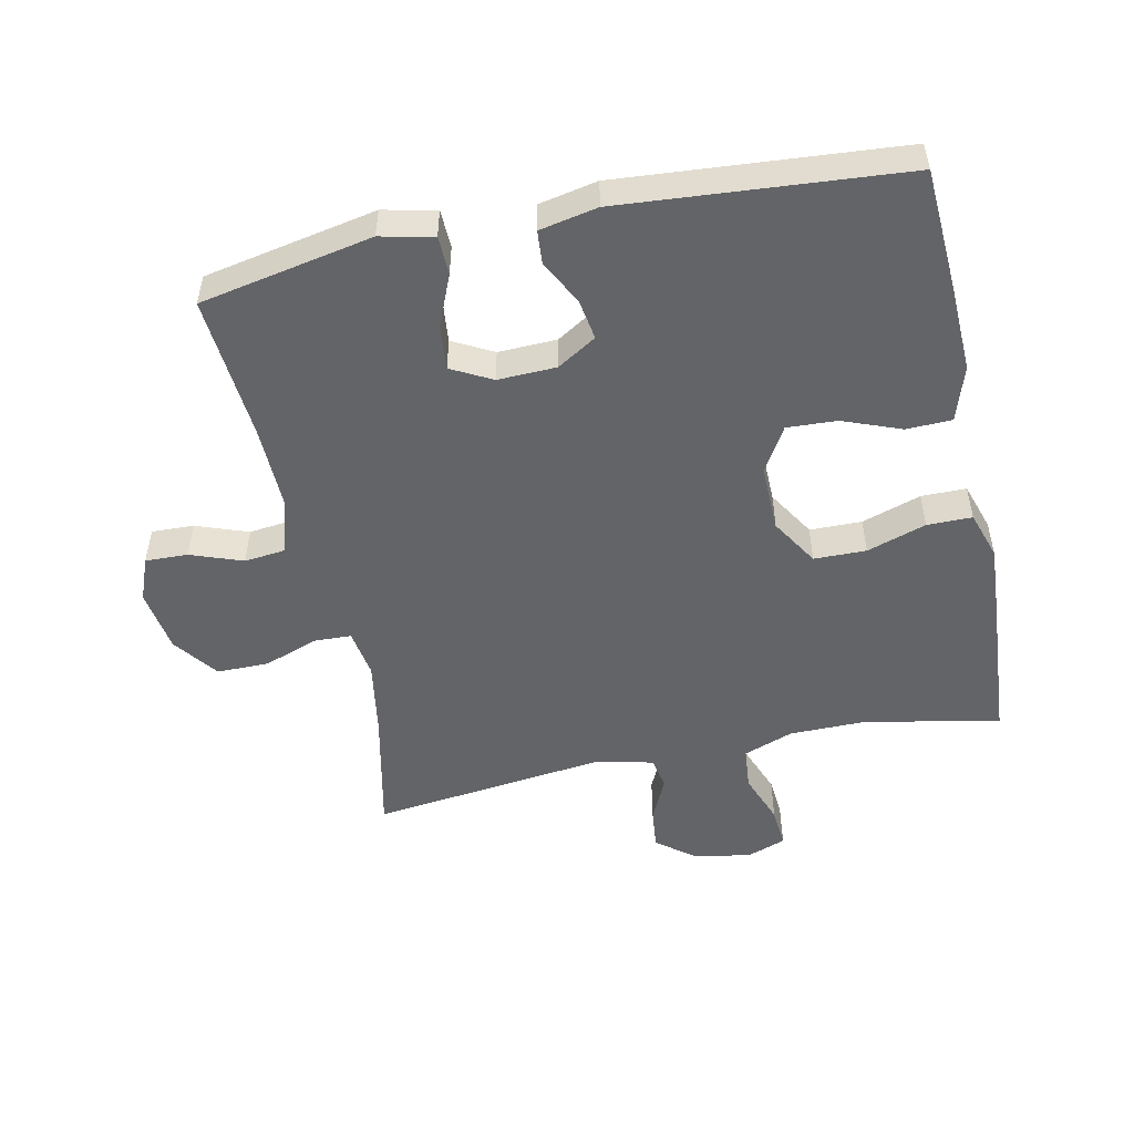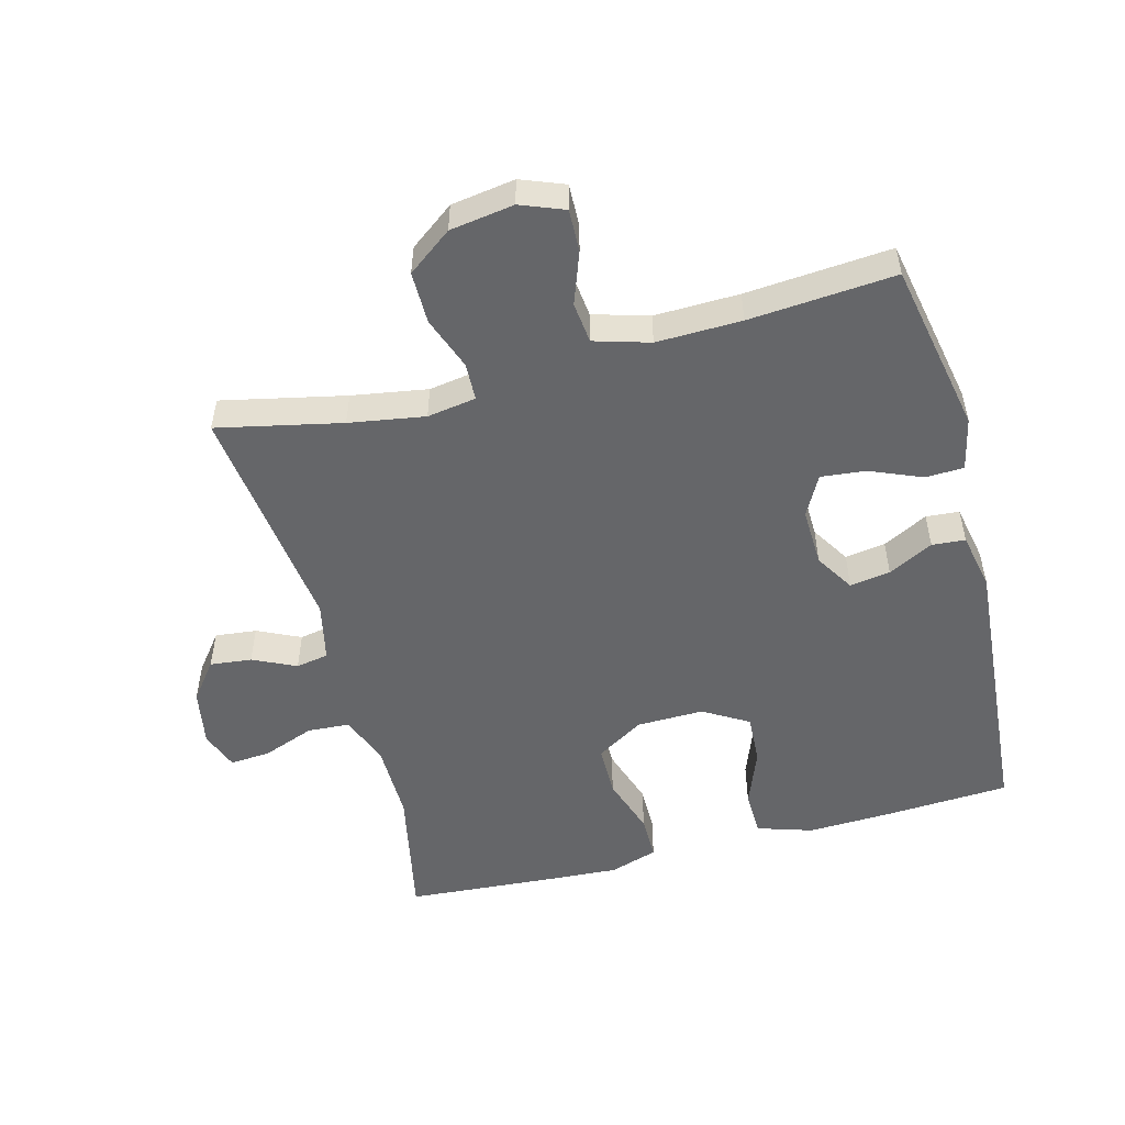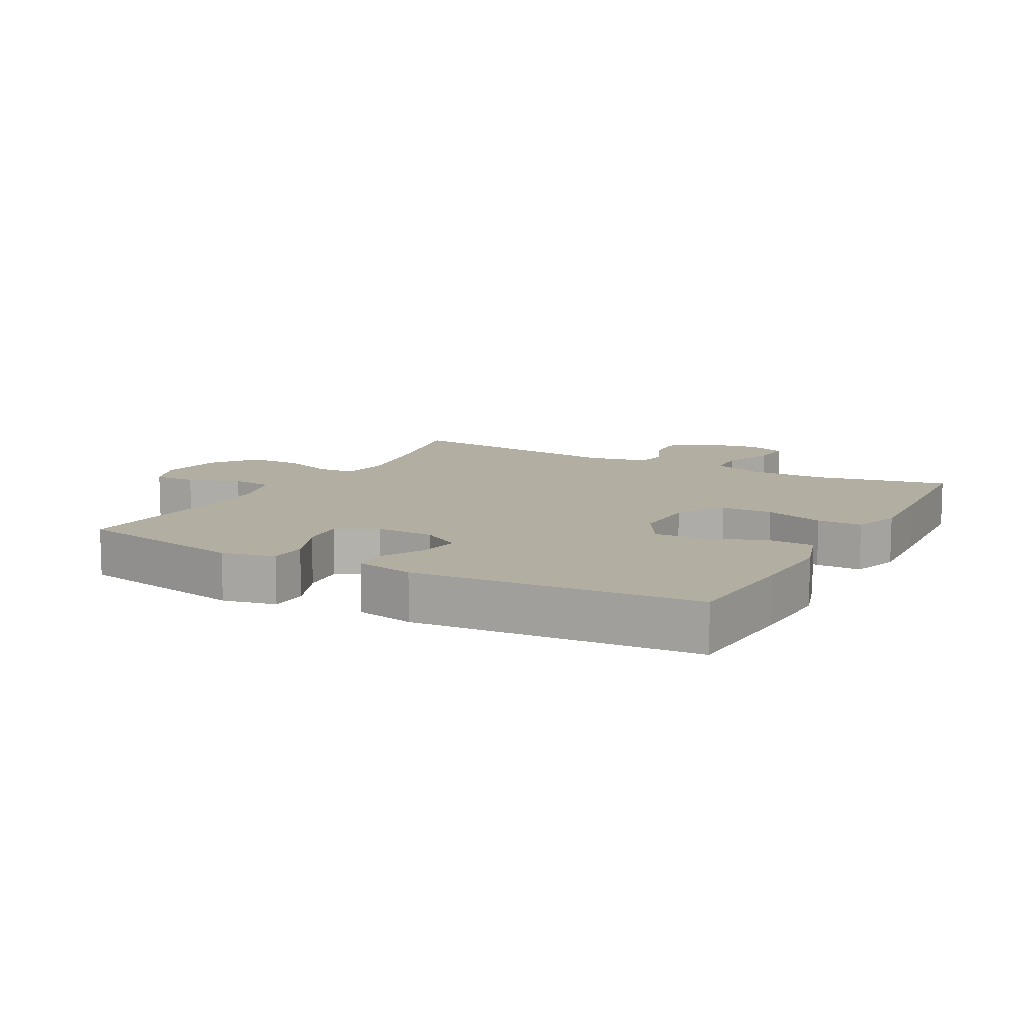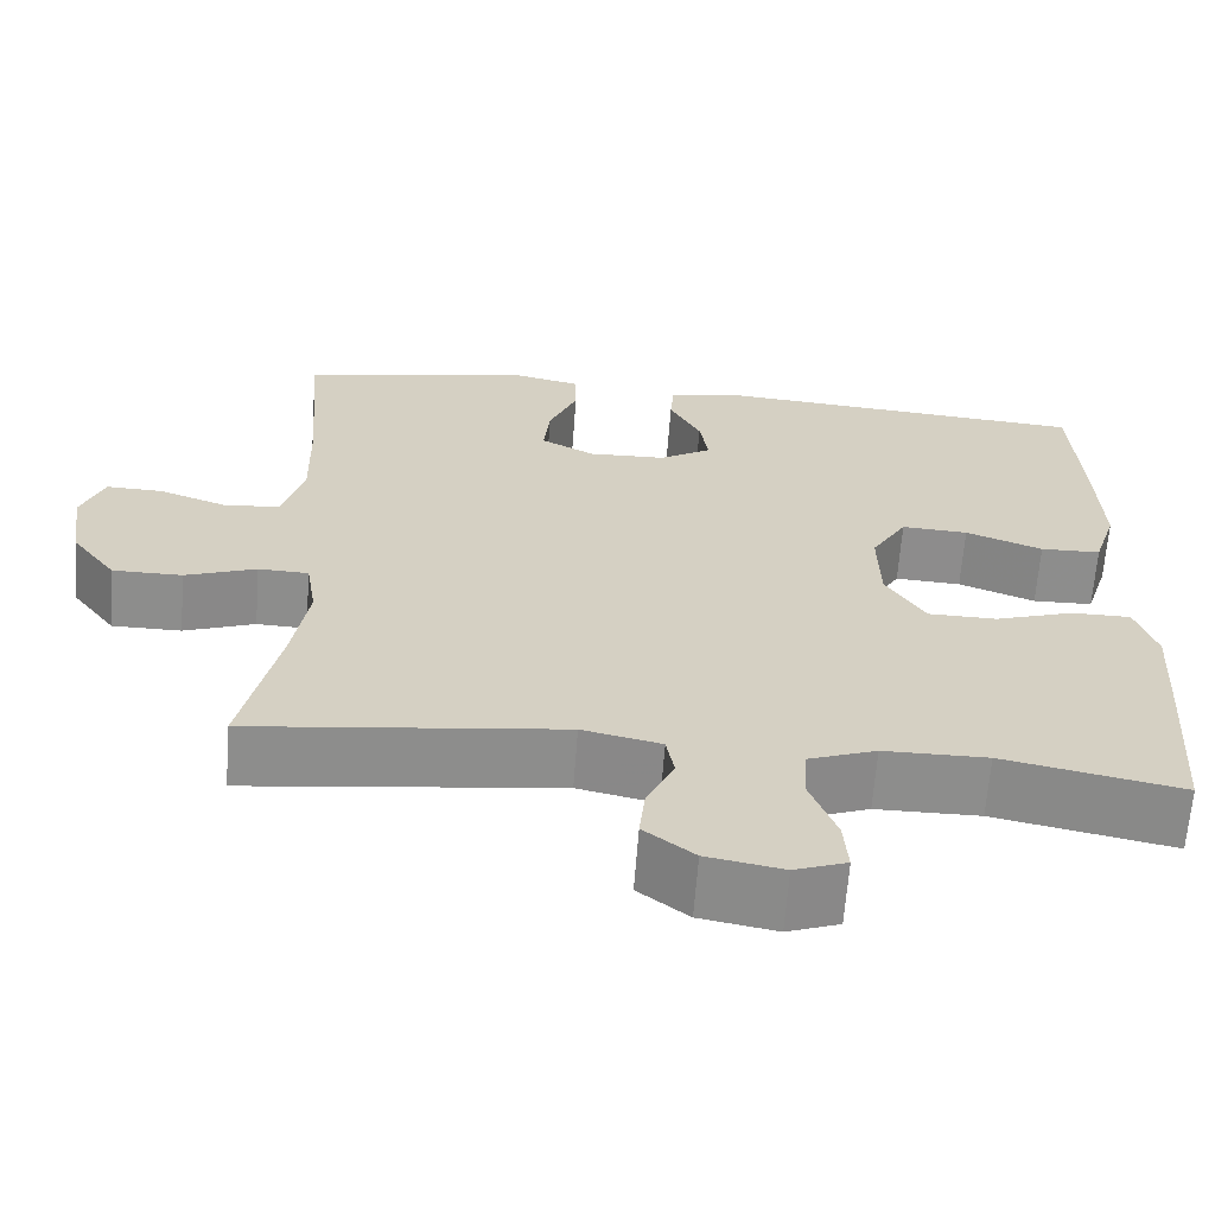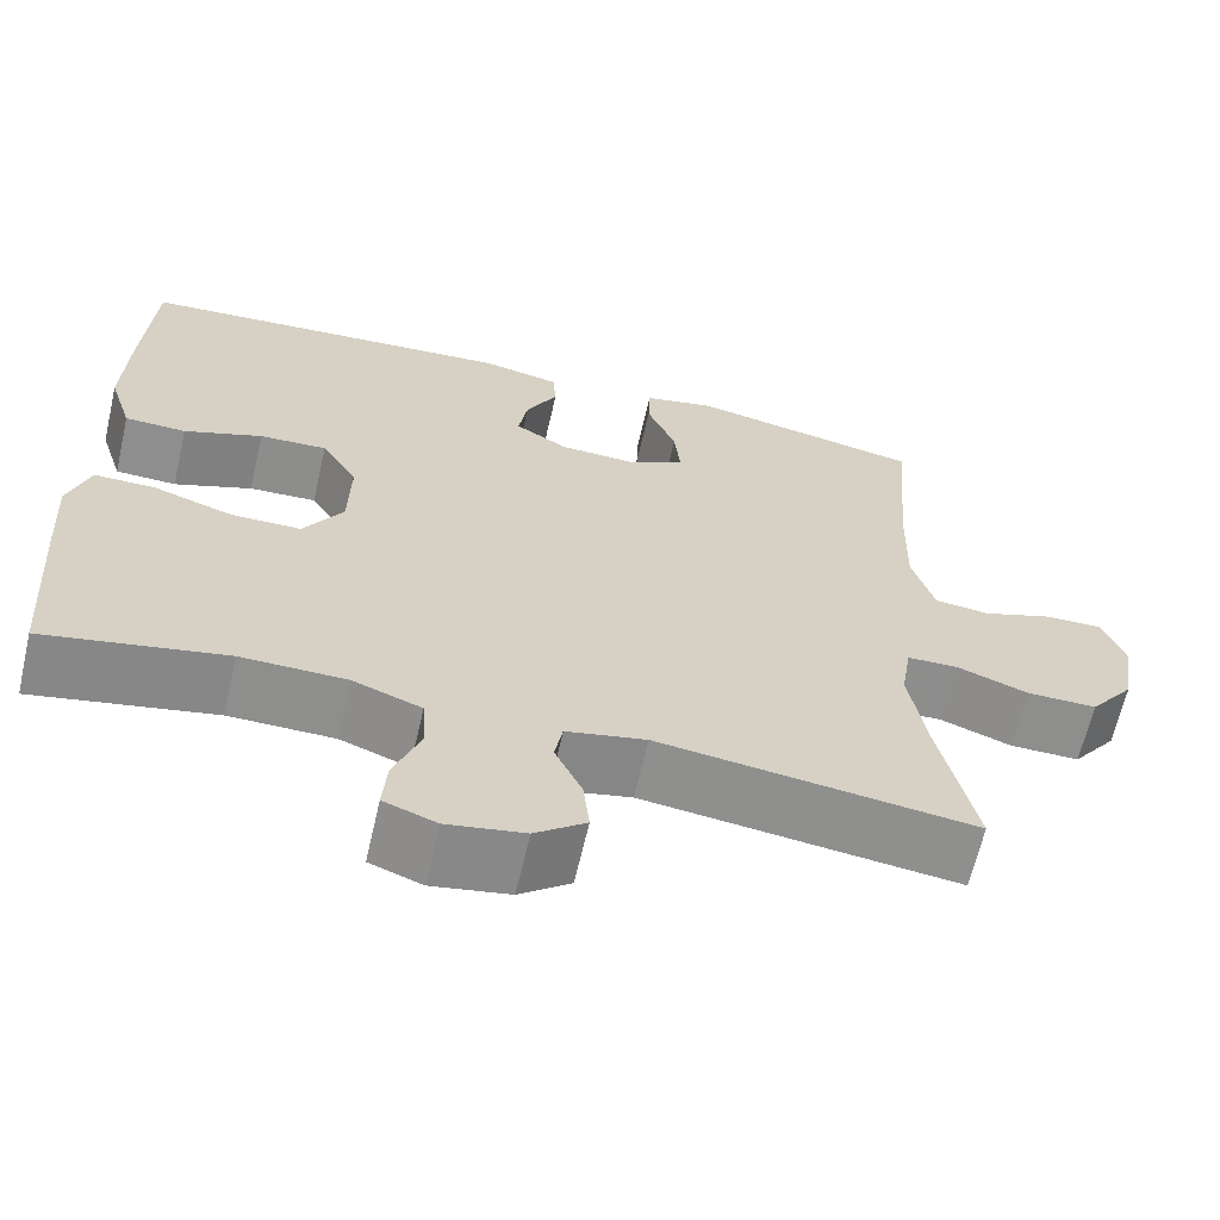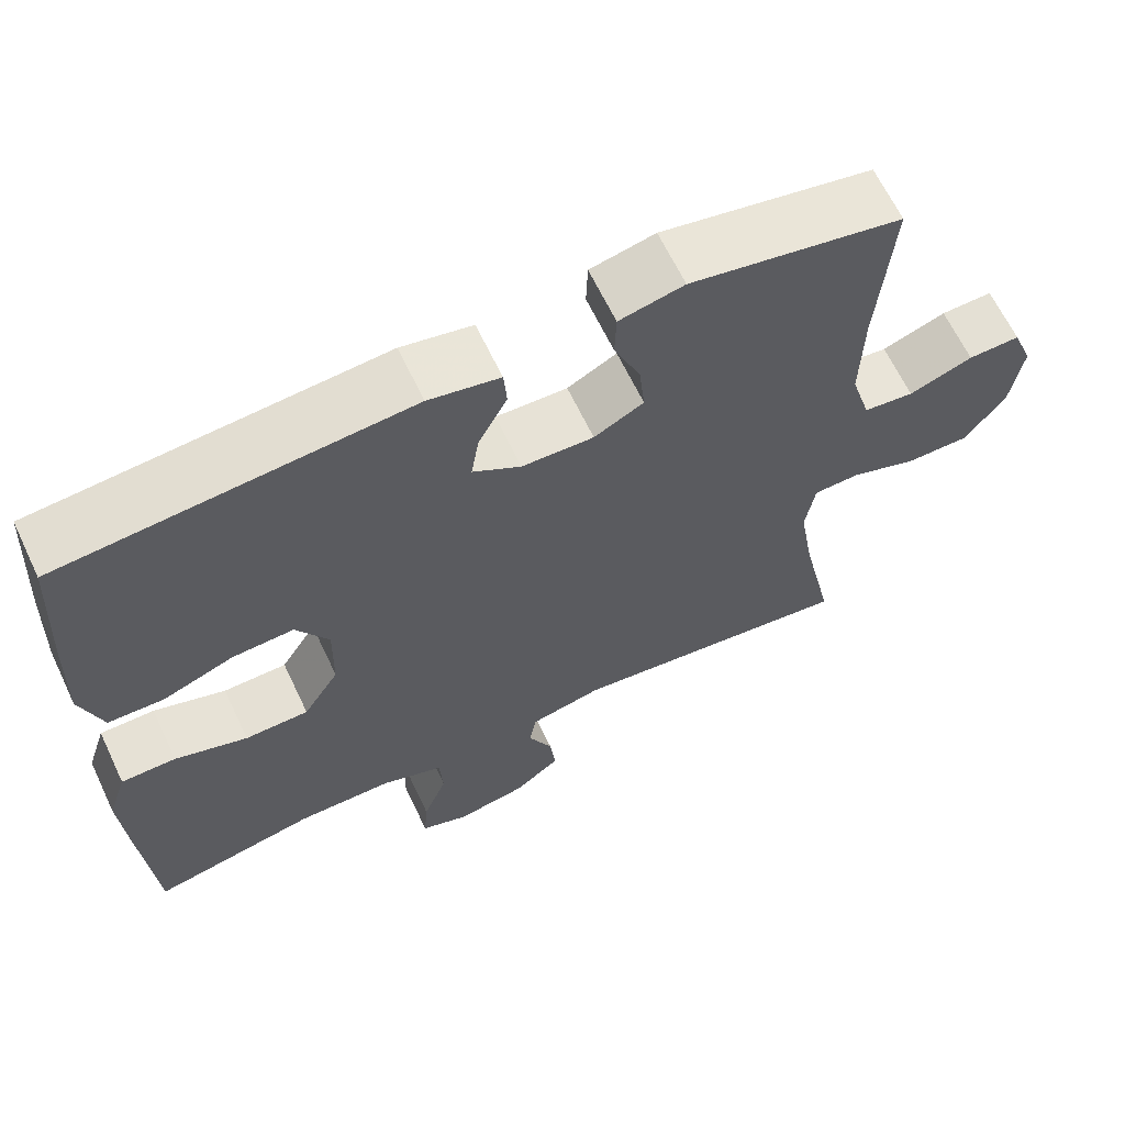
<metadata>
{"format":"obj","ext":"obj","renderer":"f3d","projection":"perspective","resolution":1024,"background":"white","views":[{"elev":-51.1,"azim":11.9,"up":"+Y"},{"elev":-51.8,"azim":-75.2,"up":"+Y"},{"elev":10.8,"azim":28.6,"up":"+Y"},{"elev":-64.5,"azim":-4.3,"up":"+Z"},{"elev":-64.8,"azim":167.0,"up":"+Z"},{"elev":64.7,"azim":154.6,"up":"+Z"}]}
</metadata>
<code>
v 0.5 0.07 0.5
v 0.511 0.07 0.311
v 0.516 0.07 0.179
v 0.489 0.07 0.094
v 0.419 0.07 0.092
v 0.33 0.07 0.126
v 0.253 0.07 0.13
v 0.212 0.07 0.061
v 0.214 0.07 -0.042
v 0.259 0.07 -0.115
v 0.339 0.07 -0.116
v 0.43 0.07 -0.086
v 0.499 0.07 -0.086
v 0.523 0.07 -0.16
v 0.516 0.07 -0.275
v 0.5 0.07 -0.5
v 0.294 0.07 -0.458
v 0.174 0.07 -0.459
v 0.096 0.07 -0.488
v 0.092 0.07 -0.553
v 0.122 0.07 -0.632
v 0.127 0.07 -0.695
v 0.067 0.07 -0.717
v -0.021 0.07 -0.701
v -0.079 0.07 -0.656
v -0.072 0.07 -0.592
v -0.041 0.07 -0.526
v -0.05 0.07 -0.476
v -0.141 0.07 -0.456
v -0.5 0.07 -0.5
v -0.459 0.07 -0.31
v -0.44 0.07 -0.194
v -0.452 0.07 -0.119
v -0.51 0.07 -0.117
v -0.592 0.07 -0.147
v -0.672 0.07 -0.147
v -0.723 0.07 -0.079
v -0.738 0.07 0.019
v -0.712 0.07 0.086
v -0.647 0.07 0.084
v -0.567 0.07 0.055
v -0.504 0.07 0.062
v -0.479 0.07 0.147
v -0.482 0.07 0.277
v -0.5 0.07 0.5
v -0.235 0.07 0.552
v -0.154 0.07 0.534
v -0.152 0.07 0.475
v -0.185 0.07 0.396
v -0.192 0.07 0.327
v -0.13 0.07 0.294
v -0.04 0.07 0.297
v 0.02 0.07 0.334
v 0.01 0.07 0.396
v -0.026 0.07 0.465
v -0.022 0.07 0.516
v 0.067 0.07 0.534
v 0.5 0 0.5
v 0.511 0 0.311
v 0.516 0 0.179
v 0.489 0 0.094
v 0.419 0 0.092
v 0.33 0 0.126
v 0.253 0 0.13
v 0.212 0 0.061
v 0.214 0 -0.042
v 0.259 0 -0.115
v 0.339 0 -0.116
v 0.43 0 -0.086
v 0.499 0 -0.086
v 0.523 0 -0.16
v 0.516 0 -0.275
v 0.5 0 -0.5
v 0.294 0 -0.458
v 0.174 0 -0.459
v 0.096 0 -0.488
v 0.092 0 -0.553
v 0.122 0 -0.632
v 0.127 0 -0.695
v 0.067 0 -0.717
v -0.021 0 -0.701
v -0.079 0 -0.656
v -0.072 0 -0.592
v -0.041 0 -0.526
v -0.05 0 -0.476
v -0.141 0 -0.456
v -0.5 0 -0.5
v -0.459 0 -0.31
v -0.44 0 -0.194
v -0.452 0 -0.119
v -0.51 0 -0.117
v -0.592 0 -0.147
v -0.672 0 -0.147
v -0.723 0 -0.079
v -0.738 0 0.019
v -0.712 0 0.086
v -0.647 0 0.084
v -0.567 0 0.055
v -0.504 0 0.062
v -0.479 0 0.147
v -0.482 0 0.277
v -0.5 0 0.5
v -0.235 0 0.552
v -0.154 0 0.534
v -0.152 0 0.475
v -0.185 0 0.396
v -0.192 0 0.327
v -0.13 0 0.294
v -0.04 0 0.297
v 0.02 0 0.334
v 0.01 0 0.396
v -0.026 0 0.465
v -0.022 0 0.516
v 0.067 0 0.534
f 4 5 6
f 3 4 6
f 2 3 6
f 1 2 6
f 57 1 6
f 56 57 6
f 55 56 6
f 54 55 6
f 53 54 6 7
f 52 53 7 8
f 51 52 8 9
f 50 51 9 10
f 47 48 49
f 46 47 49
f 45 46 49
f 44 45 49
f 43 44 49 50
f 42 43 50 10
f 39 40 41
f 38 39 41
f 37 38 41
f 36 37 41
f 35 36 41
f 34 35 41
f 41 42 10
f 34 41 10
f 33 34 10
f 29 30 31
f 28 29 31 32
f 25 26 27
f 24 25 27
f 23 24 27
f 22 23 27
f 21 22 27
f 20 21 27
f 19 20 27 28
f 33 10 11
f 32 33 11
f 28 32 11
f 19 28 11
f 18 19 11
f 13 14 15
f 12 13 15
f 11 12 15
f 18 11 15
f 17 18 15
f 15 16 17
f 63 62 61
f 63 61 60
f 63 60 59
f 63 59 58
f 63 58 114
f 63 114 113
f 63 113 112
f 63 112 111
f 64 63 111 110
f 65 64 110 109
f 66 65 109 108
f 67 66 108 107
f 106 105 104
f 106 104 103
f 106 103 102
f 106 102 101
f 107 106 101 100
f 67 107 100 99
f 98 97 96
f 98 96 95
f 98 95 94
f 98 94 93
f 98 93 92
f 98 92 91
f 67 99 98
f 67 98 91
f 67 91 90
f 88 87 86
f 89 88 86 85
f 84 83 82
f 84 82 81
f 84 81 80
f 84 80 79
f 84 79 78
f 84 78 77
f 85 84 77 76
f 68 67 90
f 68 90 89
f 68 89 85
f 68 85 76
f 68 76 75
f 72 71 70
f 72 70 69
f 72 69 68
f 72 68 75
f 72 75 74
f 74 73 72
f 1 58 59 2
f 2 59 60 3
f 3 60 61 4
f 4 61 62 5
f 5 62 63 6
f 6 63 64 7
f 7 64 65 8
f 8 65 66 9
f 9 66 67 10
f 10 67 68 11
f 11 68 69 12
f 12 69 70 13
f 13 70 71 14
f 14 71 72 15
f 15 72 73 16
f 16 73 74 17
f 17 74 75 18
f 18 75 76 19
f 19 76 77 20
f 20 77 78 21
f 21 78 79 22
f 22 79 80 23
f 23 80 81 24
f 24 81 82 25
f 25 82 83 26
f 26 83 84 27
f 27 84 85 28
f 28 85 86 29
f 29 86 87 30
f 30 87 88 31
f 31 88 89 32
f 32 89 90 33
f 33 90 91 34
f 34 91 92 35
f 35 92 93 36
f 36 93 94 37
f 37 94 95 38
f 38 95 96 39
f 39 96 97 40
f 40 97 98 41
f 41 98 99 42
f 42 99 100 43
f 43 100 101 44
f 44 101 102 45
f 45 102 103 46
f 46 103 104 47
f 47 104 105 48
f 48 105 106 49
f 49 106 107 50
f 50 107 108 51
f 51 108 109 52
f 52 109 110 53
f 53 110 111 54
f 54 111 112 55
f 55 112 113 56
f 56 113 114 57
f 57 114 58 1

</code>
